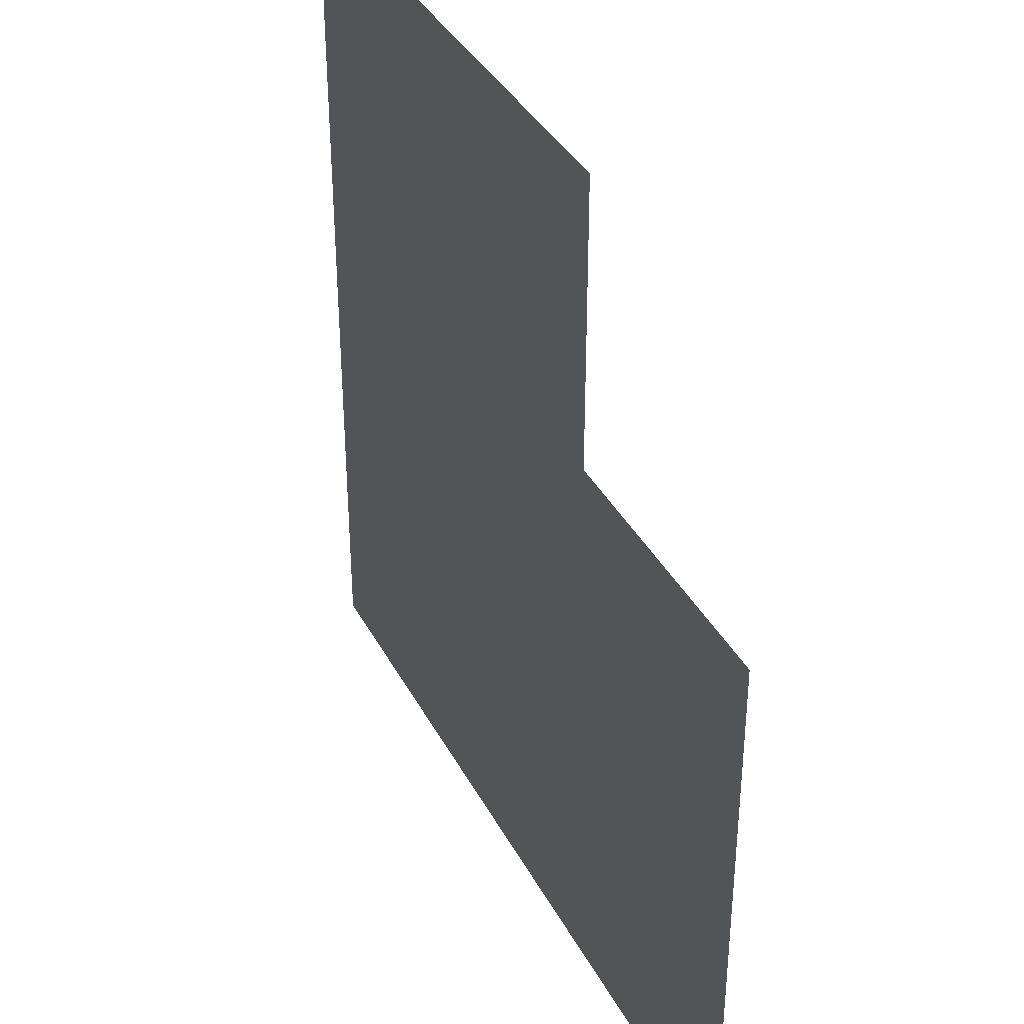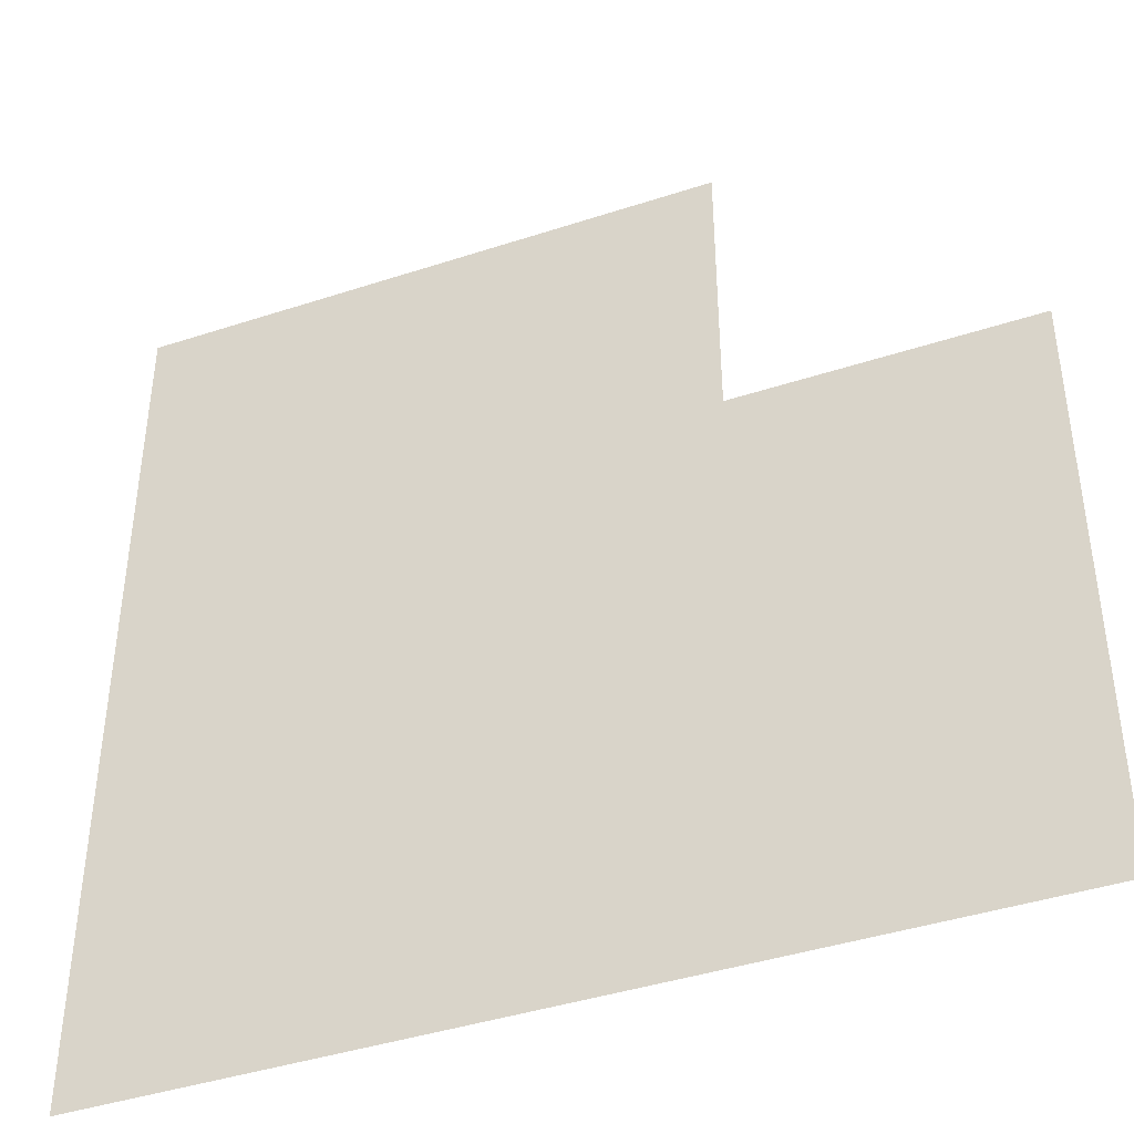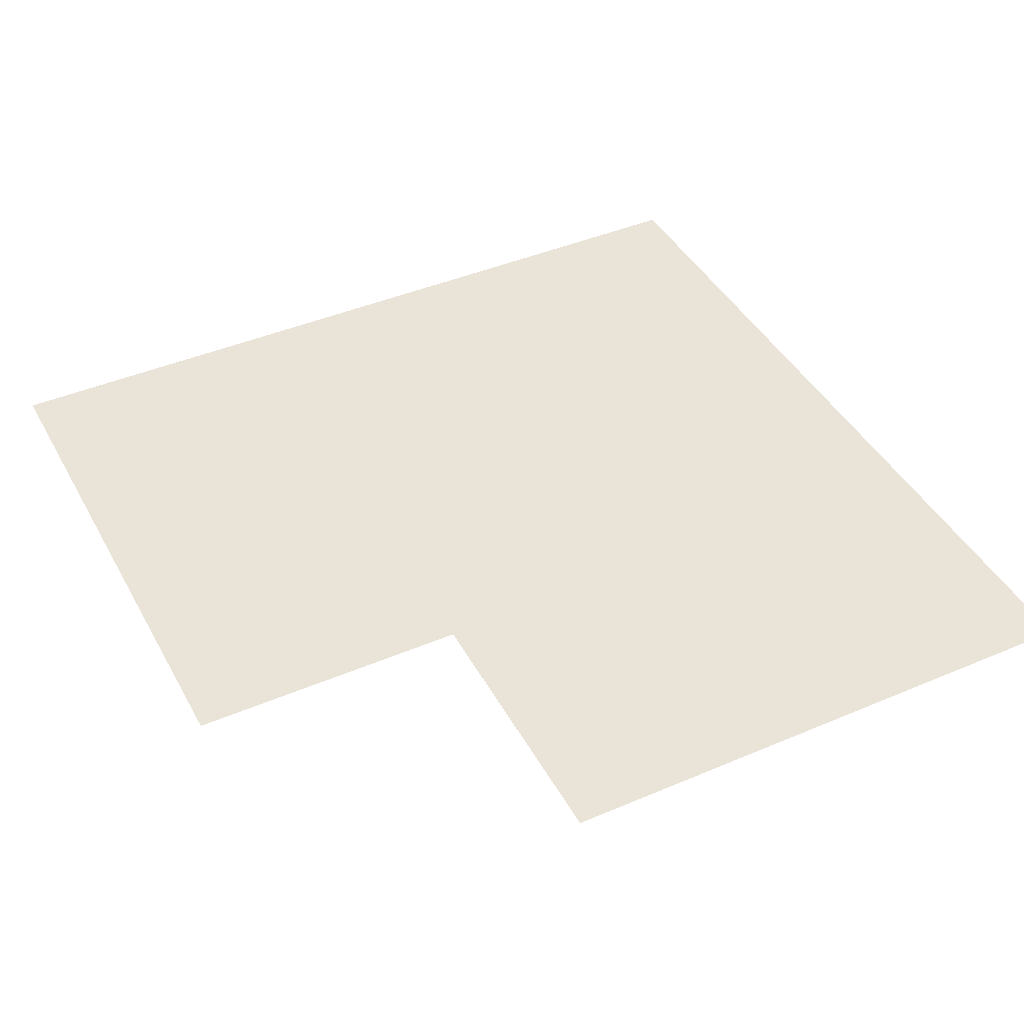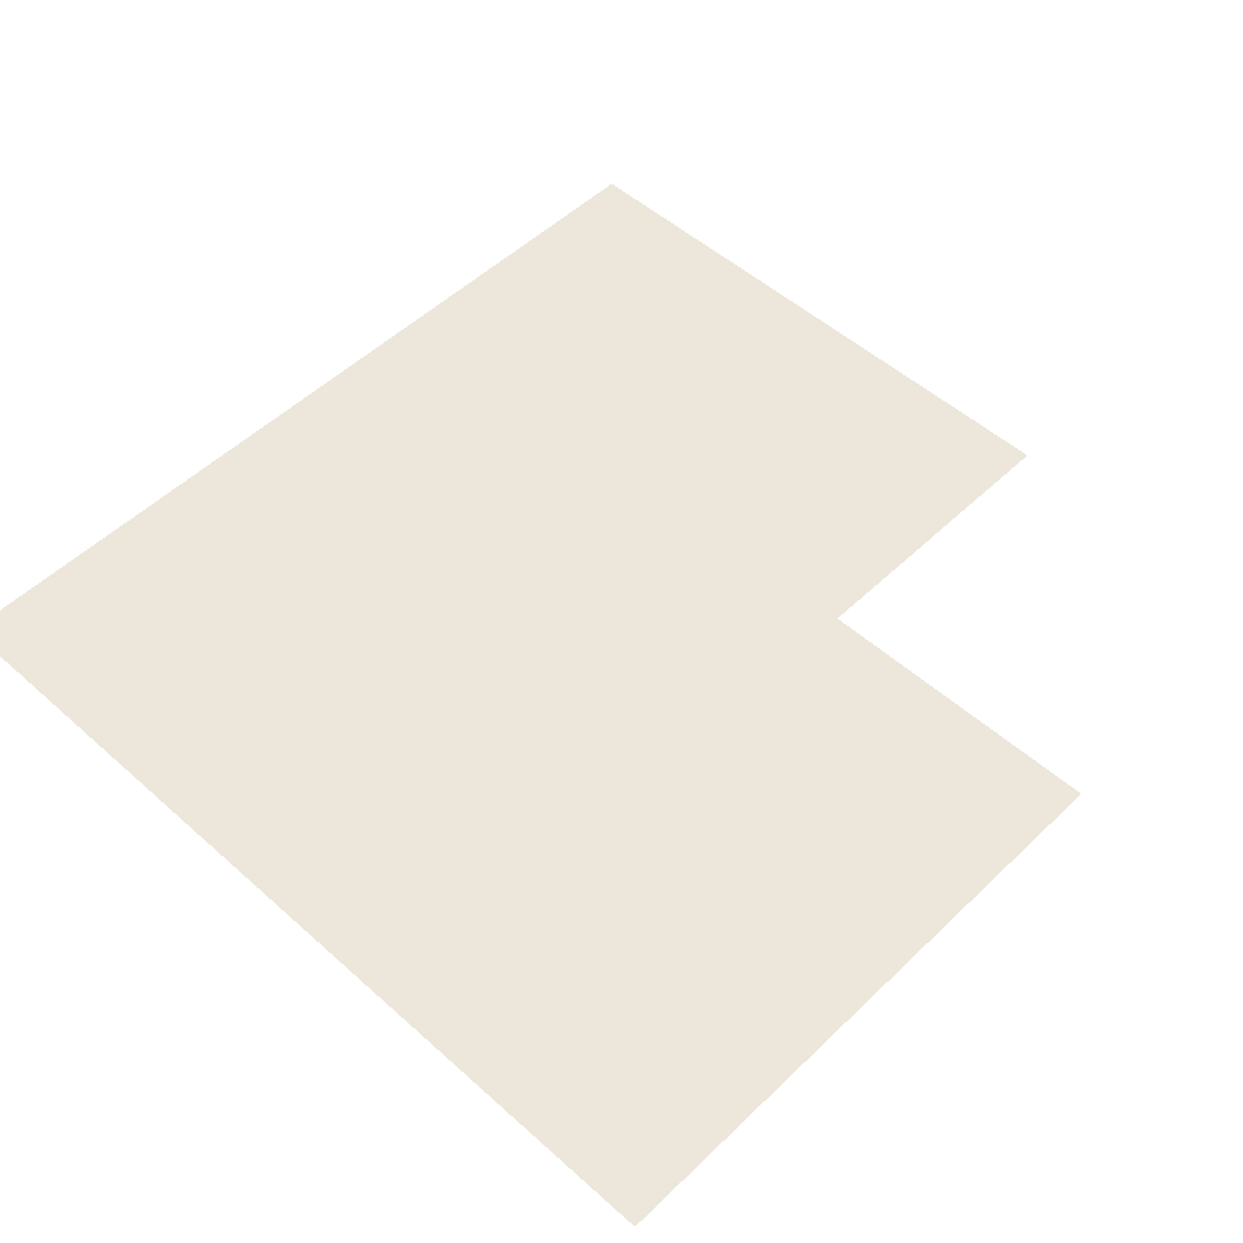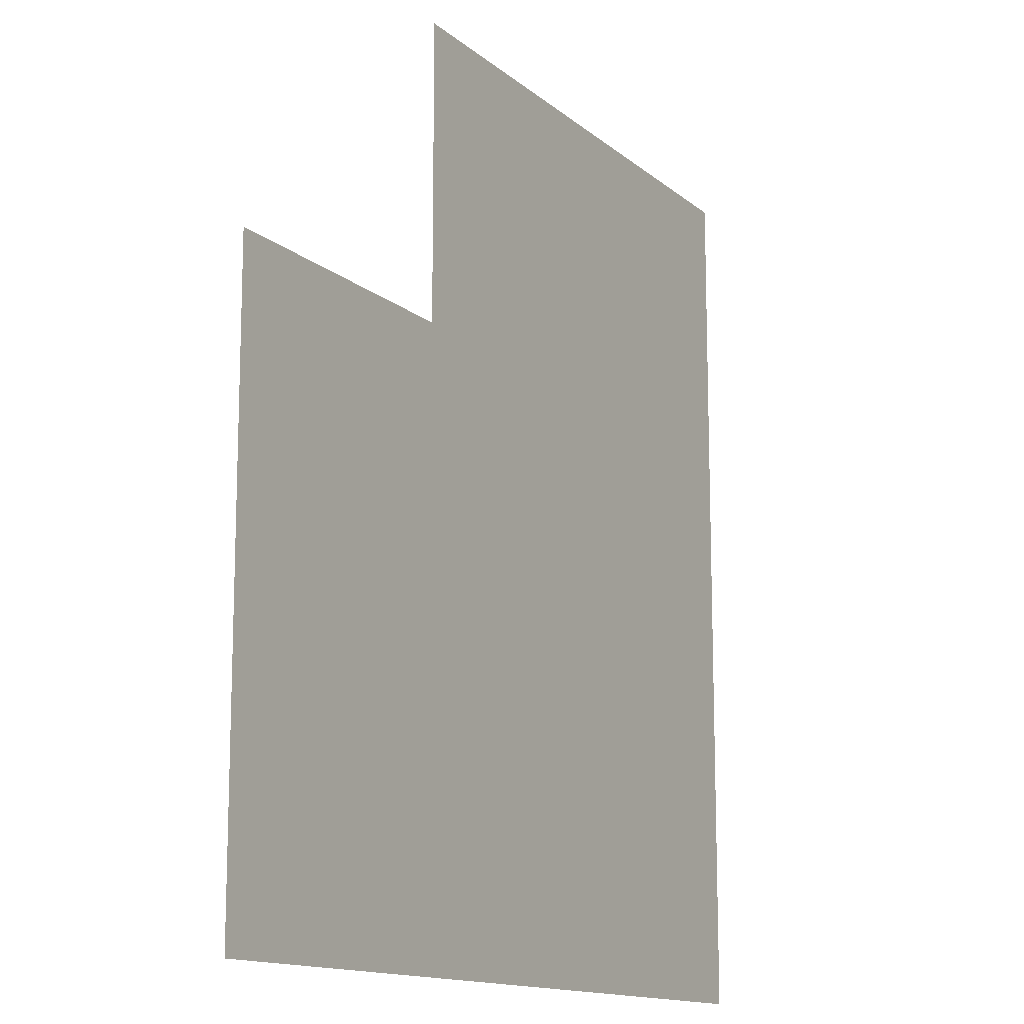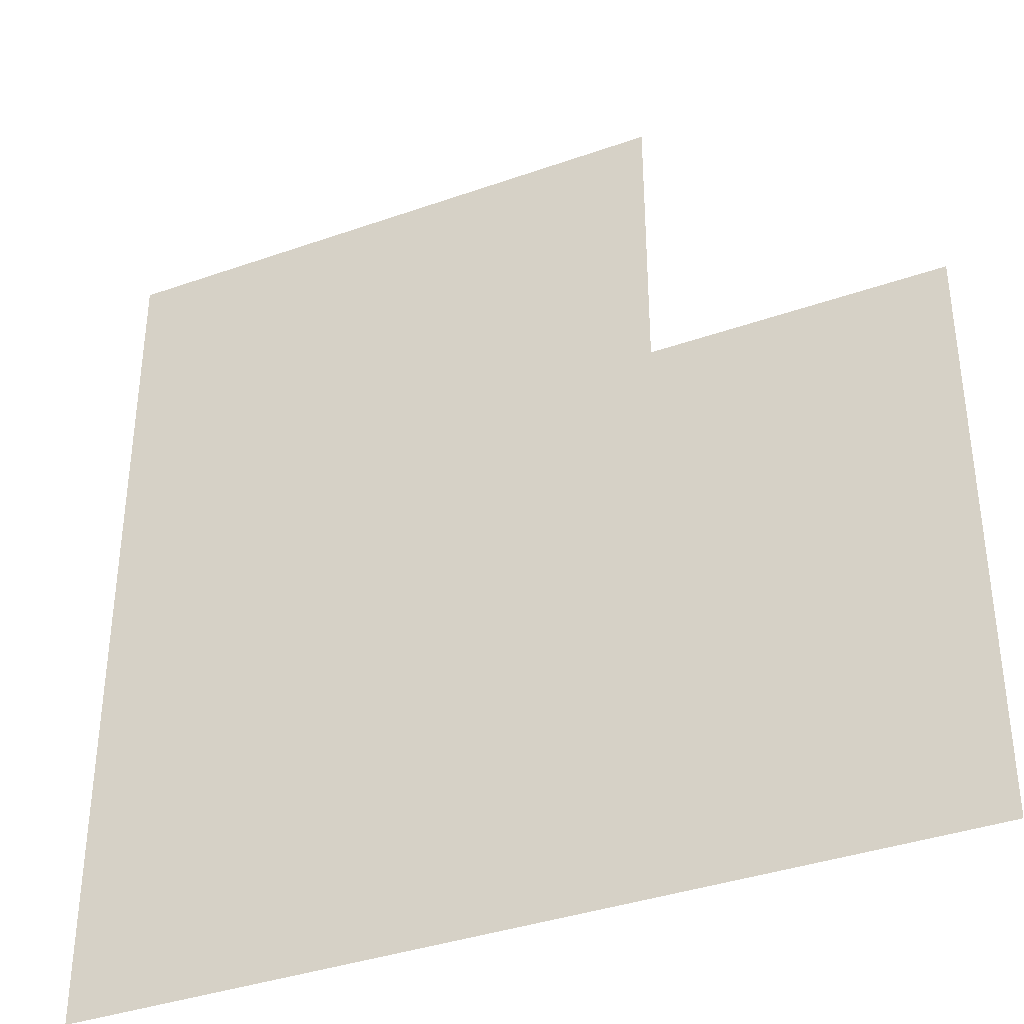
<metadata>
{"format":"obj","ext":"obj","renderer":"f3d","projection":"perspective","resolution":1024,"background":"white","views":[{"elev":37.2,"azim":64.9,"up":"+Z"},{"elev":-42.0,"azim":21.5,"up":"+Z"},{"elev":42.8,"azim":63.1,"up":"+Y"},{"elev":51.6,"azim":-46.0,"up":"+Y"},{"elev":-13.5,"azim":119.7,"up":"+Z"},{"elev":-37.3,"azim":24.4,"up":"+Z"}]}
</metadata>
<code>
o Plane.001
v -2.5 0 5
v 0 0 5
v 2.5 0 5
v 5 0 2.5
v 5 0 0
v 5 0 -2.5
v -2.5 0 2.5
v -2.5 0 0
v -2.5 0 -2.5
v 0 0 2.5
v 0 0 0
v 0 0 -2.5
v 2.5 0 2.5
v 2.5 0 0
v 2.5 0 -2.5
f 1 2 10 7
f 7 10 11 8
f 8 11 12 9
f 2 3 13 10
f 10 13 14 11
f 11 14 15 12
f 13 4 5 14
f 14 5 6 15

</code>
